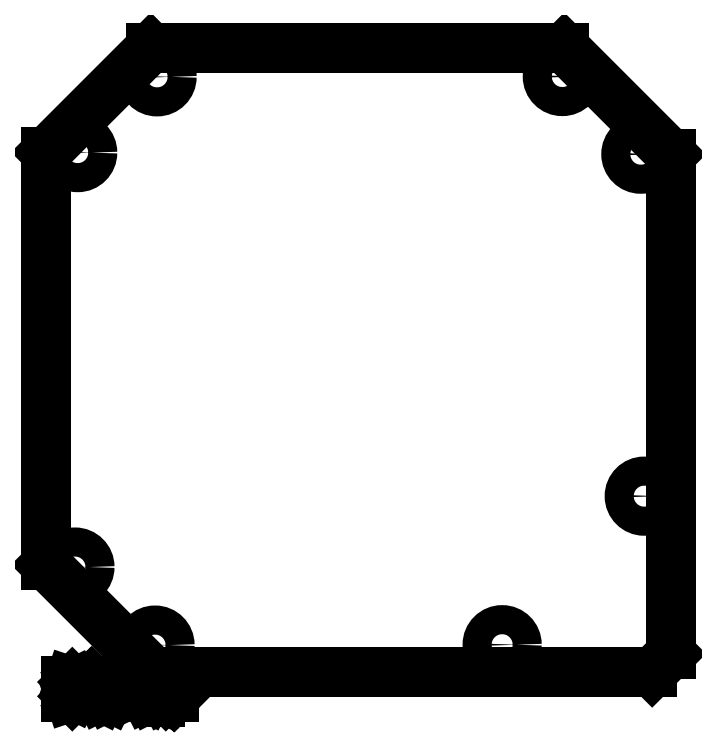
<metadata>
{"format":"dxf","ext":"dxf","renderer":"ezdxf+matplotlib","layout":"modelspace","background":"white","min_lineweight":24,"dpi":150}
</metadata>
<code>
0
SECTION
2
ENTITIES
0
LINE
8
BLACK
10
206.1
20
-61.27
11
153.6
21
-61.27
0
LINE
8
BLACK
10
153.6
20
-61.27
11
140.3
21
-74.55
0
LINE
8
BLACK
10
219.7
20
-138.3
11
219.7
21
-74.81
0
LINE
8
BLACK
10
140.3
20
-74.55
11
140.3
21
-127
0
LINE
8
BLACK
10
140.3
20
-127
11
154
21
-140.7
0
CIRCLE
8
BLACK
10
198.2
20
-137.1
40
1.85
0
CIRCLE
8
BLACK
10
154.4
20
-64.97
40
1.85
0
CIRCLE
8
BLACK
10
144.3
20
-74.6
40
1.85
0
CIRCLE
8
BLACK
10
144
20
-127.3
40
1.85
0
LINE
8
BLACK
10
219.7
20
-74.81
11
206.1
21
-61.27
0
CIRCLE
8
BLACK
10
154.1
20
-137.2
40
1.85
0
LINE
8
BLACK
10
154
20
-140.7
11
205.8
21
-140.7
0
CIRCLE
8
BLACK
10
215.9
20
-74.8
40
1.85
0
CIRCLE
8
BLACK
10
205.9
20
-64.93
40
1.85
0
LINE
8
BLACK
10
205.8
20
-140.7
11
217.3
21
-140.7
0
LINE
8
BLACK
10
217.3
20
-140.7
11
219.7
21
-138.3
0
CIRCLE
8
BLACK
10
216.3
20
-118.3
40
1.85
0
LINE
8
BLACK
10
142.9
20
-143.8
11
142.9
21
-141.8
0
LINE
8
BLACK
10
142.9
20
-141.8
11
143.3
21
-141.8
0
LINE
8
BLACK
10
143.3
20
-141.8
11
143.6
21
-141.9
0
LINE
8
BLACK
10
143.6
20
-141.9
11
143.8
21
-142.1
0
LINE
8
BLACK
10
143.8
20
-142.1
11
143.9
21
-142.3
0
LINE
8
BLACK
10
143.9
20
-142.3
11
144
21
-142.7
0
LINE
8
BLACK
10
144
20
-142.7
11
144
21
-142.9
0
LINE
8
BLACK
10
144
20
-142.9
11
143.9
21
-143.3
0
LINE
8
BLACK
10
143.9
20
-143.3
11
143.8
21
-143.5
0
LINE
8
BLACK
10
143.8
20
-143.5
11
143.6
21
-143.7
0
LINE
8
BLACK
10
143.6
20
-143.7
11
143.3
21
-143.8
0
LINE
8
BLACK
10
143.3
20
-143.8
11
142.9
21
-143.8
0
LINE
8
BLACK
10
144.9
20
-143.8
11
144.9
21
-142.5
0
LINE
8
BLACK
10
144.9
20
-142.8
11
145
21
-142.7
0
LINE
8
BLACK
10
145
20
-142.7
11
145
21
-142.6
0
LINE
8
BLACK
10
145
20
-142.6
11
145.2
21
-142.5
0
LINE
8
BLACK
10
145.2
20
-142.5
11
145.4
21
-142.5
0
LINE
8
BLACK
10
146.1
20
-143.8
11
146.1
21
-142.5
0
LINE
8
BLACK
10
146.1
20
-141.8
11
146
21
-141.9
0
LINE
8
BLACK
10
146
20
-141.9
11
146.1
21
-142
0
LINE
8
BLACK
10
146.1
20
-142
11
146.2
21
-141.9
0
LINE
8
BLACK
10
146.2
20
-141.9
11
146.1
21
-141.8
0
LINE
8
BLACK
10
146.1
20
-141.8
11
146.1
21
-142
0
LINE
8
BLACK
10
147.3
20
-143.8
11
147.1
21
-143.7
0
LINE
8
BLACK
10
147.1
20
-143.7
11
147
21
-143.5
0
LINE
8
BLACK
10
147
20
-143.5
11
147
21
-141.8
0
LINE
8
BLACK
10
148.4
20
-143.8
11
148.2
21
-143.7
0
LINE
8
BLACK
10
148.2
20
-143.7
11
148.1
21
-143.5
0
LINE
8
BLACK
10
148.1
20
-143.5
11
148.1
21
-141.8
0
LINE
8
BLACK
10
150.7
20
-143.8
11
150.7
21
-141.8
0
LINE
8
BLACK
10
150.7
20
-141.8
11
151.3
21
-143.2
0
LINE
8
BLACK
10
151.3
20
-143.2
11
152
21
-141.8
0
LINE
8
BLACK
10
152
20
-141.8
11
152
21
-143.8
0
LINE
8
BLACK
10
153.8
20
-143.8
11
153.8
21
-142.7
0
LINE
8
BLACK
10
153.8
20
-142.7
11
153.7
21
-142.6
0
LINE
8
BLACK
10
153.7
20
-142.6
11
153.5
21
-142.5
0
LINE
8
BLACK
10
153.5
20
-142.5
11
153.1
21
-142.5
0
LINE
8
BLACK
10
153.1
20
-142.5
11
153
21
-142.6
0
LINE
8
BLACK
10
153.8
20
-143.7
11
153.6
21
-143.8
0
LINE
8
BLACK
10
153.6
20
-143.8
11
153.1
21
-143.8
0
LINE
8
BLACK
10
153.1
20
-143.8
11
153
21
-143.7
0
LINE
8
BLACK
10
153
20
-143.7
11
152.9
21
-143.5
0
LINE
8
BLACK
10
152.9
20
-143.5
11
152.9
21
-143.3
0
LINE
8
BLACK
10
152.9
20
-143.3
11
153
21
-143.1
0
LINE
8
BLACK
10
153
20
-143.1
11
153.1
21
-143
0
LINE
8
BLACK
10
153.1
20
-143
11
153.6
21
-143
0
LINE
8
BLACK
10
153.6
20
-143
11
153.8
21
-142.9
0
LINE
8
BLACK
10
154.8
20
-142.5
11
154.8
21
-144.5
0
LINE
8
BLACK
10
154.8
20
-142.6
11
155
21
-142.5
0
LINE
8
BLACK
10
155
20
-142.5
11
155.3
21
-142.5
0
LINE
8
BLACK
10
155.3
20
-142.5
11
155.5
21
-142.6
0
LINE
8
BLACK
10
155.5
20
-142.6
11
155.6
21
-142.7
0
LINE
8
BLACK
10
155.6
20
-142.7
11
155.7
21
-142.8
0
LINE
8
BLACK
10
155.7
20
-142.8
11
155.7
21
-143.4
0
LINE
8
BLACK
10
155.7
20
-143.4
11
155.6
21
-143.6
0
LINE
8
BLACK
10
155.6
20
-143.6
11
155.5
21
-143.7
0
LINE
8
BLACK
10
155.5
20
-143.7
11
155.3
21
-143.8
0
LINE
8
BLACK
10
155.3
20
-143.8
11
155
21
-143.8
0
LINE
8
BLACK
10
155
20
-143.8
11
154.8
21
-143.7
0
LINE
8
BLACK
10
156.6
20
-143.6
11
156.7
21
-143.7
0
LINE
8
BLACK
10
156.7
20
-143.7
11
156.6
21
-143.8
0
LINE
8
BLACK
10
156.6
20
-143.8
11
156.5
21
-143.7
0
LINE
8
BLACK
10
156.5
20
-143.7
11
156.6
21
-143.6
0
LINE
8
BLACK
10
156.6
20
-143.6
11
156.6
21
-143.8
0
LINE
8
BLACK
10
156.6
20
-142.6
11
156.7
21
-142.7
0
LINE
8
BLACK
10
156.7
20
-142.7
11
156.6
21
-142.7
0
LINE
8
BLACK
10
156.6
20
-142.7
11
156.5
21
-142.7
0
LINE
8
BLACK
10
156.5
20
-142.7
11
156.6
21
-142.6
0
LINE
8
BLACK
10
156.6
20
-142.6
11
156.6
21
-142.7
0
ENDSEC
0
EOF

</code>
